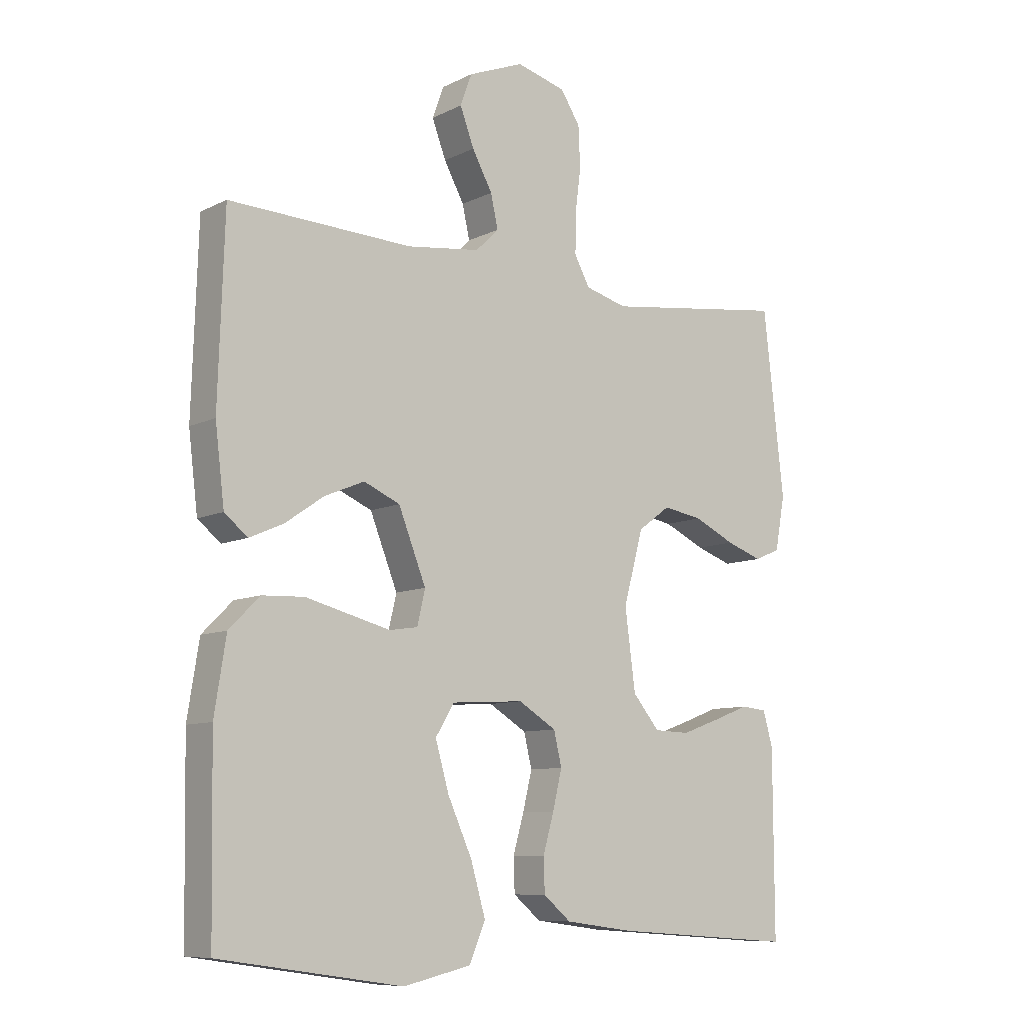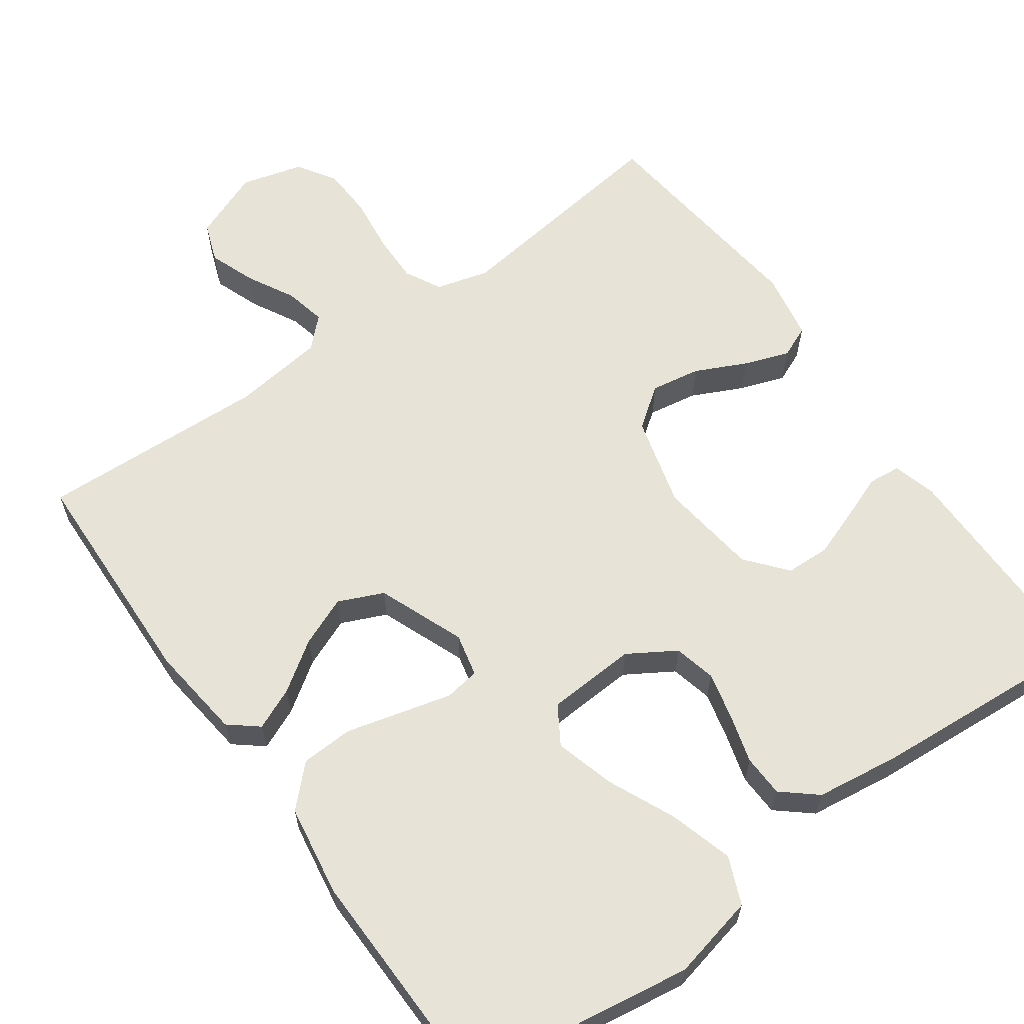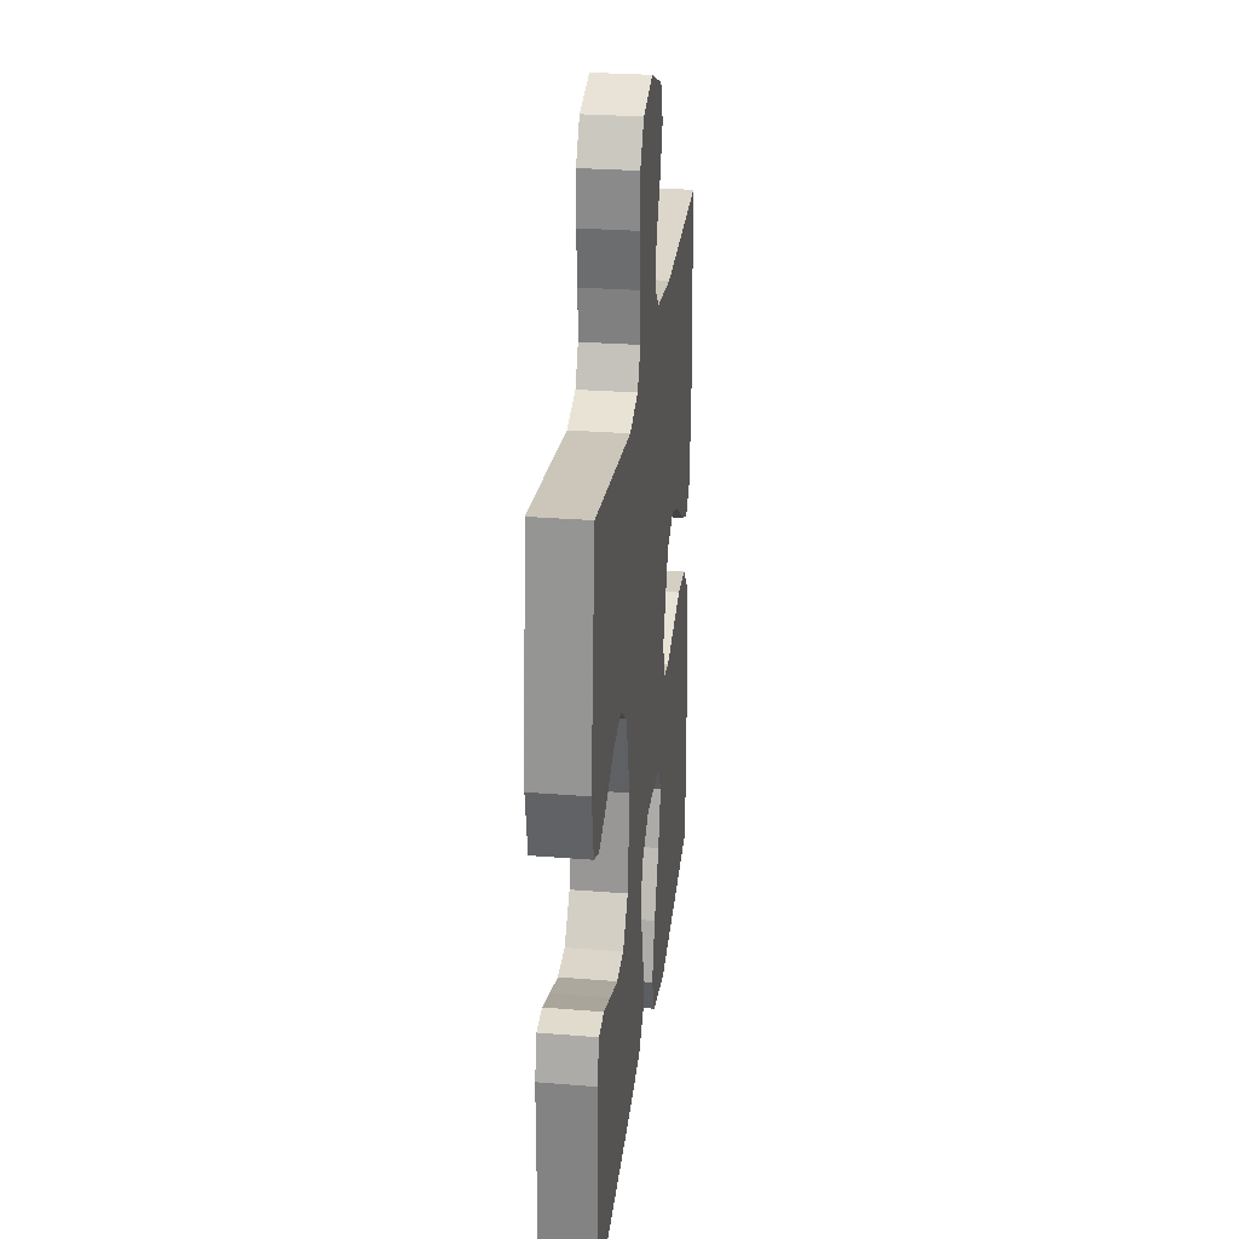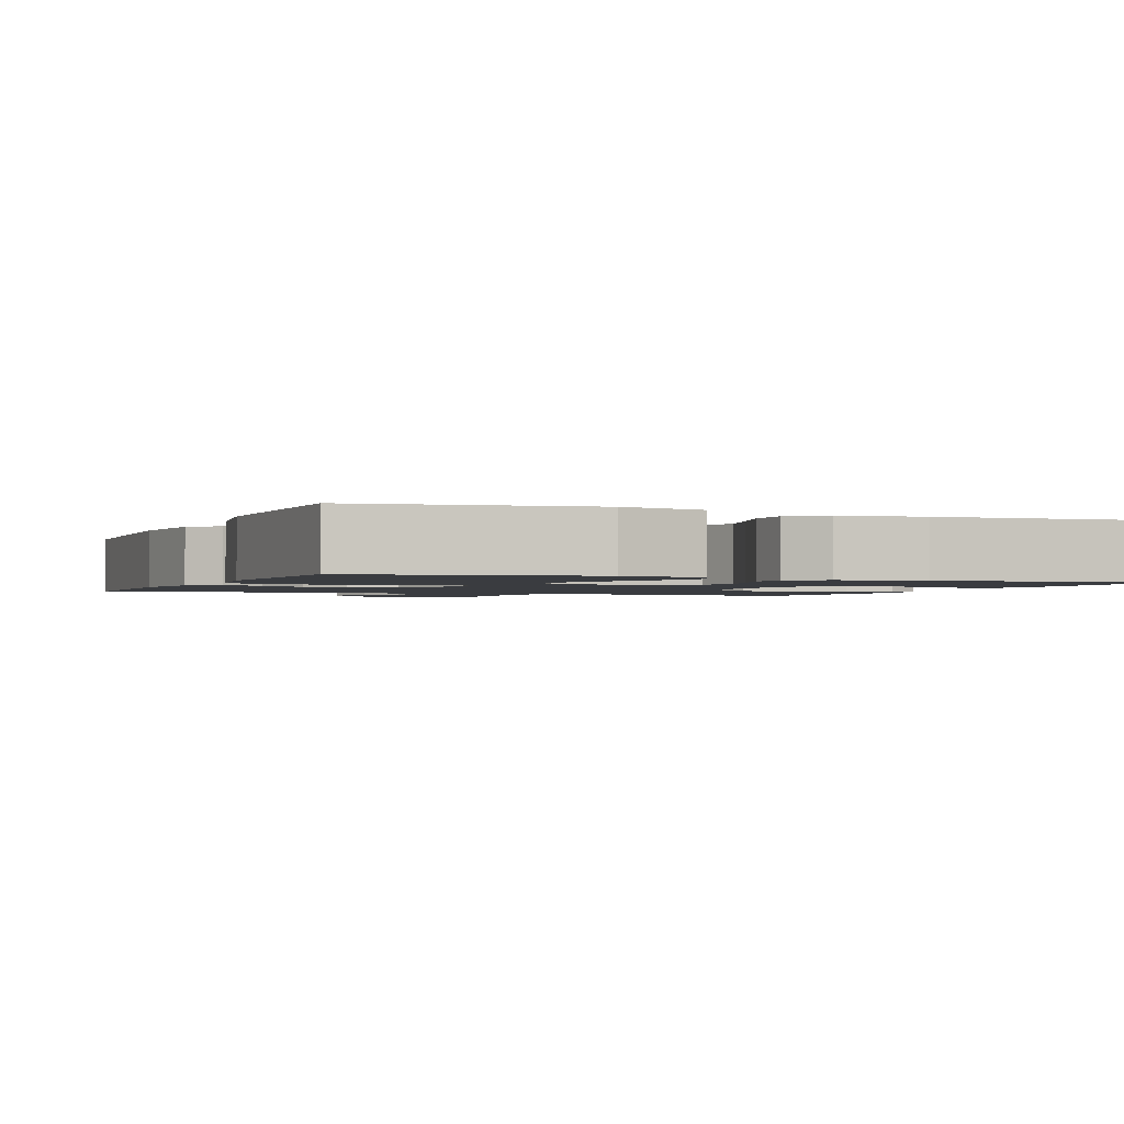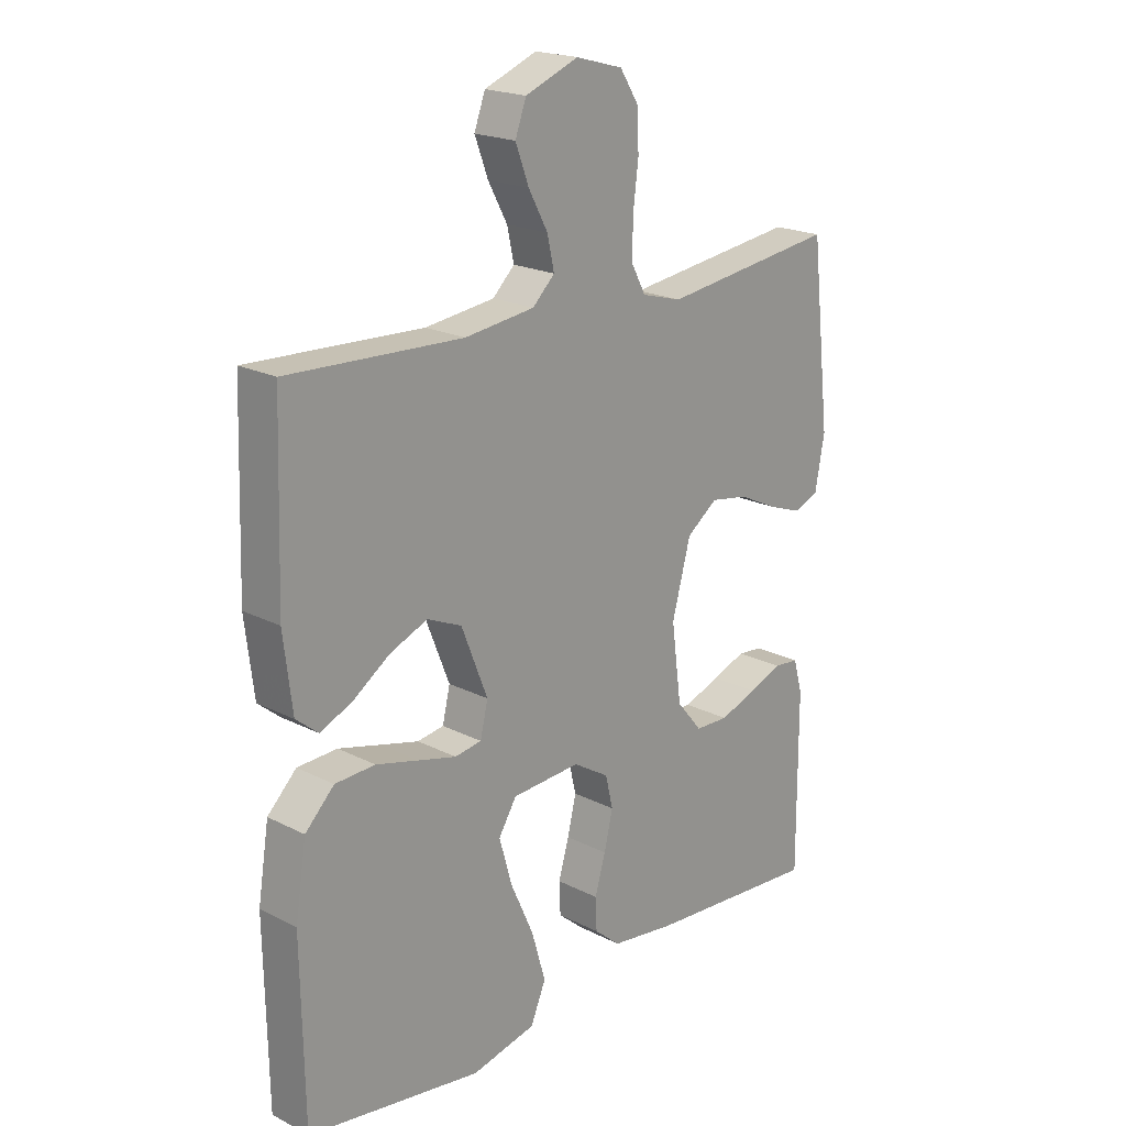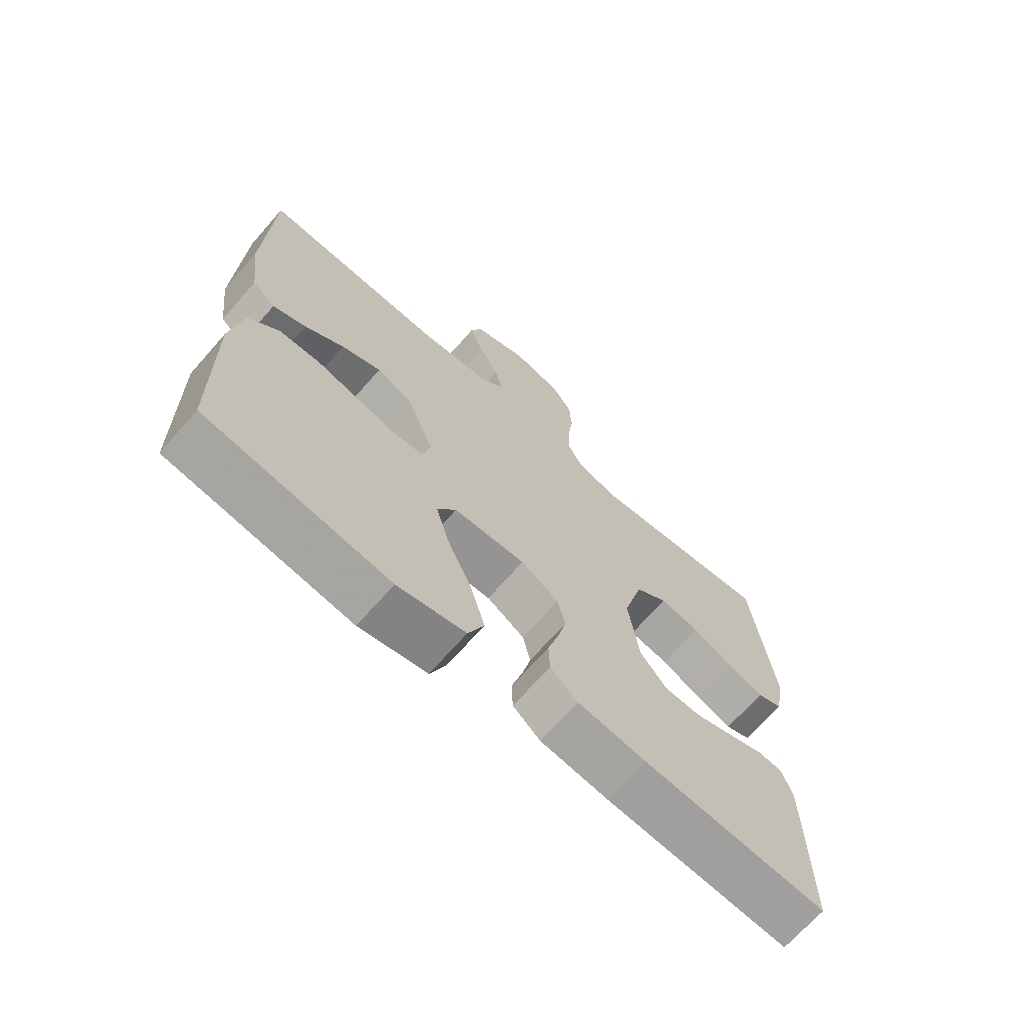
<metadata>
{"format":"obj","ext":"obj","renderer":"f3d","projection":"perspective","resolution":1024,"background":"white","views":[{"elev":-8.9,"azim":142.2,"up":"+Z"},{"elev":62.4,"azim":144.5,"up":"+Y"},{"elev":28.0,"azim":-83.0,"up":"+Z"},{"elev":-1.7,"azim":157.9,"up":"+Y"},{"elev":20.2,"azim":133.0,"up":"+Z"},{"elev":-69.2,"azim":138.7,"up":"+Z"}]}
</metadata>
<code>
v -0.5 0.07 0.5
v -0.2 0.07 0.461
v -0.131 0.07 0.48
v -0.106 0.07 0.527
v -0.107 0.07 0.592
v -0.116 0.07 0.664
v -0.113 0.07 0.731
v -0.081 0.07 0.781
v 0 0.07 0.803
v 0.091 0.07 0.767
v 0.11 0.07 0.715
v 0.087 0.07 0.654
v 0.054 0.07 0.593
v 0.042 0.07 0.539
v 0.08 0.07 0.502
v 0.2 0.07 0.487
v 0.5 0.07 0.5
v 0.51 0.07 0.2
v 0.495 0.07 0.076
v 0.457 0.07 0.045
v 0.402 0.07 0.069
v 0.338 0.07 0.113
v 0.273 0.07 0.14
v 0.214 0.07 0.114
v 0.169 0.07 0
v 0.182 0.07 -0.056
v 0.228 0.07 -0.063
v 0.294 0.07 -0.046
v 0.367 0.07 -0.027
v 0.436 0.07 -0.03
v 0.486 0.07 -0.08
v 0.505 0.07 -0.2
v 0.5 0.07 -0.5
v 0.2 0.07 -0.545
v 0.089 0.07 -0.52
v 0.063 0.07 -0.458
v 0.087 0.07 -0.375
v 0.127 0.07 -0.286
v 0.149 0.07 -0.208
v 0.118 0.07 -0.158
v 0 0.07 -0.151
v -0.062 0.07 -0.189
v -0.075 0.07 -0.244
v -0.06 0.07 -0.307
v -0.042 0.07 -0.37
v -0.044 0.07 -0.425
v -0.089 0.07 -0.463
v -0.2 0.07 -0.478
v -0.5 0.07 -0.5
v -0.499 0.07 -0.2
v -0.483 0.07 -0.144
v -0.441 0.07 -0.14
v -0.383 0.07 -0.162
v -0.319 0.07 -0.185
v -0.261 0.07 -0.183
v -0.217 0.07 -0.13
v -0.2 0.07 0
v -0.232 0.07 0.119
v -0.285 0.07 0.158
v -0.35 0.07 0.147
v -0.417 0.07 0.115
v -0.476 0.07 0.094
v -0.518 0.07 0.112
v -0.534 0.07 0.2
v -0.5 0 0.5
v -0.2 0 0.461
v -0.131 0 0.48
v -0.106 0 0.527
v -0.107 0 0.592
v -0.116 0 0.664
v -0.113 0 0.731
v -0.081 0 0.781
v 0 0 0.803
v 0.091 0 0.767
v 0.11 0 0.715
v 0.087 0 0.654
v 0.054 0 0.593
v 0.042 0 0.539
v 0.08 0 0.502
v 0.2 0 0.487
v 0.5 0 0.5
v 0.51 0 0.2
v 0.495 0 0.076
v 0.457 0 0.045
v 0.402 0 0.069
v 0.338 0 0.113
v 0.273 0 0.14
v 0.214 0 0.114
v 0.169 0 0
v 0.182 0 -0.056
v 0.228 0 -0.063
v 0.294 0 -0.046
v 0.367 0 -0.027
v 0.436 0 -0.03
v 0.486 0 -0.08
v 0.505 0 -0.2
v 0.5 0 -0.5
v 0.2 0 -0.545
v 0.089 0 -0.52
v 0.063 0 -0.458
v 0.087 0 -0.375
v 0.127 0 -0.286
v 0.149 0 -0.208
v 0.118 0 -0.158
v 0 0 -0.151
v -0.062 0 -0.189
v -0.075 0 -0.244
v -0.06 0 -0.307
v -0.042 0 -0.37
v -0.044 0 -0.425
v -0.089 0 -0.463
v -0.2 0 -0.478
v -0.5 0 -0.5
v -0.499 0 -0.2
v -0.483 0 -0.144
v -0.441 0 -0.14
v -0.383 0 -0.162
v -0.319 0 -0.185
v -0.261 0 -0.183
v -0.217 0 -0.13
v -0.2 0 0
v -0.232 0 0.119
v -0.285 0 0.158
v -0.35 0 0.147
v -0.417 0 0.115
v -0.476 0 0.094
v -0.518 0 0.112
v -0.534 0 0.2
f 64 1 2
f 63 64 2
f 62 63 2
f 61 62 2
f 60 61 2
f 59 60 2 3
f 58 59 3 4
f 57 58 4
f 56 57 4
f 51 52 53
f 50 51 53
f 49 50 53
f 48 49 53
f 47 48 53
f 46 47 53
f 45 46 53
f 44 45 53
f 36 37 38
f 35 36 38
f 34 35 38
f 33 34 38
f 32 33 38
f 31 32 38
f 30 31 38
f 29 30 38
f 28 29 38
f 27 28 38 39
f 26 27 39 40
f 20 21 22
f 19 20 22
f 18 19 22
f 17 18 22
f 16 17 22
f 15 16 22 23
f 14 15 23 24
f 11 12 13
f 10 11 13
f 9 10 13
f 8 9 13
f 7 8 13
f 6 7 13
f 5 6 13
f 4 5 13 14
f 14 24 25
f 4 14 25
f 56 4 25
f 26 40 41
f 25 26 41
f 56 25 41
f 55 56 41 42
f 44 53 54
f 43 44 54 55
f 42 43 55
f 66 65 128
f 66 128 127
f 66 127 126
f 66 126 125
f 66 125 124
f 67 66 124 123
f 68 67 123 122
f 68 122 121
f 68 121 120
f 117 116 115
f 117 115 114
f 117 114 113
f 117 113 112
f 117 112 111
f 117 111 110
f 117 110 109
f 117 109 108
f 102 101 100
f 102 100 99
f 102 99 98
f 102 98 97
f 102 97 96
f 102 96 95
f 102 95 94
f 102 94 93
f 102 93 92
f 103 102 92 91
f 104 103 91 90
f 86 85 84
f 86 84 83
f 86 83 82
f 86 82 81
f 86 81 80
f 87 86 80 79
f 88 87 79 78
f 77 76 75
f 77 75 74
f 77 74 73
f 77 73 72
f 77 72 71
f 77 71 70
f 77 70 69
f 78 77 69 68
f 89 88 78
f 89 78 68
f 89 68 120
f 105 104 90
f 105 90 89
f 105 89 120
f 106 105 120 119
f 118 117 108
f 119 118 108 107
f 119 107 106
f 1 65 66 2
f 2 66 67 3
f 3 67 68 4
f 4 68 69 5
f 5 69 70 6
f 6 70 71 7
f 7 71 72 8
f 8 72 73 9
f 9 73 74 10
f 10 74 75 11
f 11 75 76 12
f 12 76 77 13
f 13 77 78 14
f 14 78 79 15
f 15 79 80 16
f 16 80 81 17
f 17 81 82 18
f 18 82 83 19
f 19 83 84 20
f 20 84 85 21
f 21 85 86 22
f 22 86 87 23
f 23 87 88 24
f 24 88 89 25
f 25 89 90 26
f 26 90 91 27
f 27 91 92 28
f 28 92 93 29
f 29 93 94 30
f 30 94 95 31
f 31 95 96 32
f 32 96 97 33
f 33 97 98 34
f 34 98 99 35
f 35 99 100 36
f 36 100 101 37
f 37 101 102 38
f 38 102 103 39
f 39 103 104 40
f 40 104 105 41
f 41 105 106 42
f 42 106 107 43
f 43 107 108 44
f 44 108 109 45
f 45 109 110 46
f 46 110 111 47
f 47 111 112 48
f 48 112 113 49
f 49 113 114 50
f 50 114 115 51
f 51 115 116 52
f 52 116 117 53
f 53 117 118 54
f 54 118 119 55
f 55 119 120 56
f 56 120 121 57
f 57 121 122 58
f 58 122 123 59
f 59 123 124 60
f 60 124 125 61
f 61 125 126 62
f 62 126 127 63
f 63 127 128 64
f 64 128 65 1

</code>
